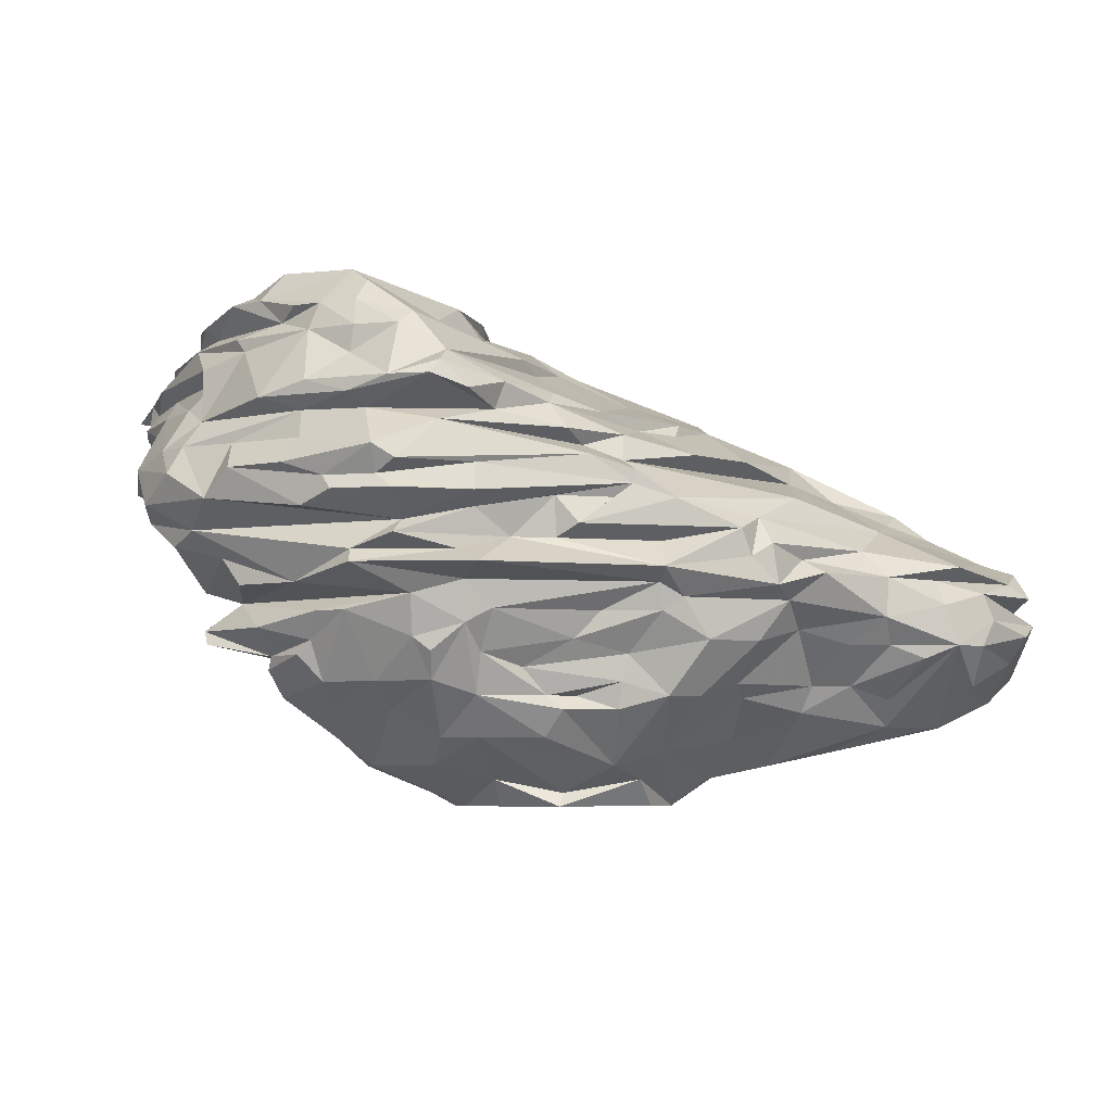
<metadata>
{"format":"obj","ext":"obj","renderer":"f3d","projection":"perspective","resolution":1024,"background":"white","views":[{"elev":-5.4,"azim":-153.6,"up":"+Z"}]}
</metadata>
<code>
v 59.24 185.8 28.2
v 59.24 184.4 32.7
v 59.77 181 29.7
v 60.88 187.4 34.2
v 60.94 193.4 29.7
v 61.46 182.8 35.7
v 61.6 195.5 26.7
v 61.72 176.6 28.2
v 61.87 194.2 32.7
v 61.89 182 31.2
v 61.89 183.8 25.2
v 63.41 199 26.7
v 63.77 192.6 22.2
v 63.93 176.2 23.7
v 64.03 196.2 35.7
v 64.61 199.9 31.2
v 64.91 174.9 26.7
v 65.12 181.9 20.7
v 65.35 175.5 23.7
v 65.93 180.7 37.2
v 66.61 197.3 34.2
v 66.87 200.4 25.2
v 68.44 190.8 17.7
v 68.75 177.3 20.7
v 69.34 175.1 23.7
v 69.86 204 34.2
v 69.89 204.8 29.7
v 70.32 202.2 26.7
v 70.76 184 17.7
v 70.81 178.7 31.2
v 71.51 176.4 28.2
v 71.91 182.3 40.2
v 72.25 197.6 20.7
v 72.94 176.4 32.7
v 72.98 204.1 37.2
v 73.37 195.1 17.7
v 73.69 195.7 40.2
v 74.08 179.8 20.7
v 74.19 212.5 34.2
v 74.3 205.2 26.7
v 74.6 180.1 35.7
v 75.22 188.4 41.7
v 75.54 201 22.2
v 75.69 184.2 43.2
v 76.09 179 37.2
v 76.65 177.7 26.7
v 76.83 182.5 19.2
v 76.98 212.4 35.7
v 77.82 217.3 32.7
v 77.87 214 31.2
v 78.38 217.6 37.2
v 78.47 209.8 28.2
v 79.24 203.6 22.2
v 79.41 176.9 31.2
v 79.45 207.7 43.2
v 80.07 219.5 35.7
v 80.29 181.2 43.2
v 80.54 216.2 40.2
v 80.76 220.6 38.7
v 80.77 215.8 26.7
v 80.85 202.8 19.2
v 81.21 194.2 14.7
v 81.63 189.1 44.7
v 82.31 190.8 16.2
v 83.36 177.8 26.7
v 83.38 181.2 43.2
v 83.81 182.1 46.2
v 84.1 213.9 22.2
v 84.23 221.4 26.7
v 84.24 197.1 46.2
v 84.58 177.3 34.2
v 84.94 210.4 20.7
v 85.66 206.9 47.7
v 86.11 224.1 31.2
v 86.17 225.6 41.7
v 86.56 228.1 34.2
v 86.77 198.8 13.2
v 86.8 218.1 20.7
v 86.91 189.2 49.2
v 87.32 174.4 32.7
v 87.57 186.9 19.2
v 88.01 226.2 32.7
v 88.03 225.3 29.7
v 88.04 181.5 23.7
v 88.2 225 37.2
v 88.22 205.4 16.2
v 88.39 215.2 47.7
v 88.45 176.9 38.7
v 88.46 209.3 46.2
v 88.98 221.6 20.7
v 89.41 183.3 47.7
v 89.86 228.2 44.7
v 90.11 228.3 43.2
v 90.73 176.1 34.2
v 91 228.2 41.7
v 91.71 178.9 46.2
v 91.86 175.7 37.2
v 91.99 197.8 13.2
v 92.02 184.1 22.2
v 92.34 178.8 26.7
v 92.38 224.7 25.2
v 92.71 178.2 43.2
v 92.86 201.2 52.2
v 92.88 225 46.2
v 92.89 210.5 50.7
v 92.99 214.5 14.7
v 93.08 224.9 22.2
v 93.26 208.7 52.2
v 93.29 201.7 11.7
v 93.37 223.6 49.2
v 93.65 224.5 19.2
v 93.7 231.3 46.2
v 93.92 228.2 29.7
v 94.03 185.2 50.7
v 94.36 232.8 38.7
v 94.97 176.8 31.2
v 95 215.8 50.7
v 96.21 228.1 47.7
v 96.42 219.7 13.2
v 96.43 212.8 11.7
v 96.45 231.2 49.2
v 96.49 203.9 8.7
v 96.54 177.8 46.2
v 96.72 229.3 26.7
v 96.77 233.6 41.7
v 96.8 222.1 52.2
v 96.86 184.5 22.2
v 96.87 208.9 8.7
v 96.94 233.1 37.2
v 97.14 178.9 49.2
v 97.2 201.7 10.2
v 97.28 181.6 25.2
v 97.55 181.5 52.2
v 98.03 225.8 20.7
v 98.57 228 19.2
v 99.05 230.4 52.2
v 99.31 179.9 26.7
v 99.53 188.2 55.2
v 99.66 175 32.7
v 99.77 174.6 37.2
v 99.89 227.8 53.7
v 100.2 228.8 20.7
v 100.4 191.6 16.2
v 100.6 177.9 52.2
v 100.8 178.2 47.7
v 100.8 236 37.2
v 100.9 205.7 55.2
v 101.1 227.4 16.2
v 101.1 242.5 34.2
v 101.2 236.8 53.7
v 101.6 204.5 8.7
v 101.7 179.2 55.2
v 102 237.5 50.7
v 102 231 23.7
v 102 243.3 52.2
v 102.1 241.8 41.7
v 102.5 240.9 44.7
v 102.5 220.9 8.7
v 102.6 220 10.2
v 102.7 236.5 29.7
v 103 185.9 20.7
v 103.1 174 41.7
v 103.2 239.7 40.2
v 103.8 178.9 50.7
v 104.5 241 35.7
v 104.7 244.6 55.2
v 104.7 222.3 56.7
v 104.8 238.9 32.7
v 104.9 235.1 25.2
v 104.9 224.9 58.2
v 105.1 238.1 28.2
v 105.3 245.6 53.7
v 105.4 241.9 56.7
v 105.6 243.1 49.2
v 105.9 172.8 38.7
v 106.1 233.8 20.7
v 106.3 213.1 58.2
v 106.8 175.2 32.7
v 106.8 173.7 43.2
v 106.9 231.4 16.2
v 107.2 176.7 52.2
v 107.2 174.5 46.2
v 107.7 200.9 11.7
v 108.1 182.3 23.7
v 108.1 247.9 44.7
v 108.5 248 41.7
v 108.6 239.3 25.2
v 109 177.1 53.7
v 109.1 246.5 37.2
v 109.2 225.7 59.7
v 109.3 223.6 11.7
v 109.4 244.2 38.7
v 109.5 237.6 22.2
v 109.6 241.6 61.2
v 109.7 246.7 53.7
v 109.7 221.3 8.7
v 109.8 235.8 61.2
v 109.8 241.6 31.2
v 110.1 243.9 59.7
v 110.2 249.2 46.2
v 110.3 240.2 26.7
v 110.5 247.7 43.2
v 110.6 212.3 61.2
v 110.8 172.8 34.2
v 110.9 182.9 56.7
v 111.1 171.3 44.7
v 111.3 232.2 16.2
v 111.4 181.9 25.2
v 112.2 227 64.2
v 112.9 203.2 61.2
v 113.3 202.8 8.7
v 113.7 244.6 50.7
v 113.7 176.2 31.2
v 113.7 247.7 34.2
v 113.9 175.2 49.2
v 114.2 217.5 64.2
v 114.2 191.5 59.7
v 114.2 181.1 58.2
v 114.2 190.4 17.7
v 114.2 228.9 13.2
v 114.5 247.1 52.2
v 114.6 246 35.7
v 114.6 216.2 62.7
v 114.6 170.8 44.7
v 115 219.9 8.7
v 115 244.8 59.7
v 115.1 249.2 41.7
v 115.5 244.8 56.7
v 115.7 243.3 62.7
v 115.9 186.8 19.2
v 116 238.2 22.2
v 116.1 240.3 65.4
v 116.3 248.8 43.2
v 116.3 234.6 19.2
v 116.5 201 11.7
v 116.9 209.6 62.7
v 117.7 242 29.7
v 117.7 203.1 8.7
v 117.8 190.9 16.2
v 118 216.7 8.7
v 118.3 179.4 26.7
v 118.6 202.1 10.2
v 118.9 209.9 11.7
v 119.1 238.6 67.2
v 119.2 248.5 40.2
v 119.3 196.9 13.2
v 119.3 220.8 67.2
v 119.5 247.4 53.7
v 119.5 181.8 56.7
v 120.1 243.5 62.7
v 120.4 246.7 47.7
v 120.5 171.4 47.7
v 120.5 185.3 59.7
v 120.6 178.3 55.2
v 120.7 217.5 10.2
v 120.7 249.9 44.7
v 120.7 169.4 40.2
v 120.7 246.1 50.7
v 120.8 191.2 17.7
v 120.9 171.8 52.2
v 120.9 244.4 59.7
v 121 168.6 43.2
v 121.1 205.7 13.2
v 121.3 207.5 14.7
v 121.9 186.2 22.2
v 121.9 241.2 29.7
v 122.3 167.5 38.7
v 122.5 189.8 22.2
v 122.5 238.3 22.2
v 122.7 176.2 31.2
v 122.7 197.6 20.7
v 122.8 227 13.2
v 122.8 193 61.2
v 123 179.3 29.7
v 123.1 243.4 32.7
v 123.1 197 19.2
v 123.1 214.4 13.2
v 123.1 165.1 41.7
v 123.2 209 64.2
v 123.3 239.7 26.7
v 123.3 202.9 16.2
v 123.5 243.4 62.7
v 123.7 174.6 50.7
v 124.2 234.4 19.2
v 124.4 168.1 35.7
v 124.6 196.7 61.2
v 124.7 172.4 32.7
v 124.8 177.9 32.7
v 125 224.5 13.2
v 125.1 239.6 25.2
v 125.2 247.4 52.2
v 125.6 207.3 20.7
v 125.9 241.9 61.2
v 126 186 28.2
v 126.1 213.3 17.7
v 126.3 180.8 31.2
v 126.6 211.7 19.2
v 126.6 228.3 16.2
v 127.1 239.6 67.2
v 127.2 217.8 16.2
v 127.3 216.7 19.2
v 127.4 171 46.2
v 127.5 212.6 64.2
v 127.9 224 17.7
v 128 248.9 44.7
v 128 199.8 25.2
v 128.2 217.5 67.2
v 128.4 202.2 26.7
v 128.6 195.7 29.7
v 129.1 178.4 52.2
v 129.2 213 23.7
v 129.3 203.7 61.2
v 129.4 246.1 47.7
v 129.5 216.7 64.2
v 129.5 240.9 64.2
v 129.7 169.2 35.7
v 129.8 240.3 28.2
v 130 230 19.2
v 130.1 192.2 58.2
v 130.1 178.1 49.2
v 130.1 242.8 58.2
v 130.3 236.7 25.2
v 130.3 234.1 20.7
v 130.3 167.9 40.2
v 130.5 219.6 20.7
v 130.7 242.5 32.7
v 130.8 204.3 31.2
v 130.8 219.6 23.7
v 130.8 200.3 28.2
v 130.9 236.3 23.7
v 131 193.7 32.7
v 131.3 168 41.7
v 131.4 242.5 59.7
v 131.5 227.4 22.2
v 131.8 247.8 41.7
v 131.8 207.8 29.7
v 131.9 172.7 35.7
v 132.5 233.2 25.2
v 132.5 230.2 67.2
v 132.7 186.3 34.2
v 132.8 237.2 65.4
v 132.8 214.4 31.2
v 132.9 185.5 37.2
v 133.2 191.2 35.7
v 133.2 242.1 35.7
v 133.6 170.7 40.2
v 133.9 242.7 55.2
v 133.9 186.5 55.2
v 134 239.6 64.2
v 134.4 173.8 38.7
v 134.6 236 31.2
v 134.6 178.7 47.7
v 134.9 218.8 28.2
v 135.1 243.7 50.7
v 135.3 204.1 59.7
v 135.5 244.5 38.7
v 135.7 194.1 58.2
v 135.8 246.2 47.7
v 135.9 226.8 31.2
v 135.9 242.2 56.7
v 136.2 191 38.7
v 136.6 209.6 32.7
v 136.9 247.4 44.7
v 137 180.1 41.7
v 137.1 200.8 34.2
v 137.2 174 43.2
v 137.3 217.6 35.7
v 137.3 220.8 34.2
v 137.3 242.9 52.2
v 137.4 178.6 46.2
v 137.5 228.8 29.7
v 137.9 187.3 43.2
v 137.9 223.5 65.4
v 138 198.9 40.2
v 138.2 236.2 61.2
v 138.5 237.1 26.7
v 138.9 194.9 43.2
v 139.2 242.5 37.2
v 139.3 236.5 28.2
v 139.5 220 32.7
v 139.6 238.2 59.7
v 139.7 205.6 38.7
v 139.7 236.6 62.7
v 139.8 244.3 47.7
v 140.1 187.1 53.7
v 140.3 207.1 41.7
v 140.5 234.6 32.7
v 140.7 193.7 44.7
v 141 182.1 49.2
v 141 234.8 35.7
v 141.3 212.3 61.2
v 141.4 245.1 41.7
v 141.6 215.7 38.7
v 141.7 194.6 47.7
v 141.9 204.8 47.7
v 142.2 223.2 38.7
v 142.2 197.4 44.7
v 142.5 233.6 62.7
v 142.5 212.7 59.7
v 143.3 238.7 52.2
v 143.9 184.8 49.2
v 144 231.4 61.2
v 144 209.7 49.2
v 144.1 218 41.7
v 144.2 240.1 40.2
v 145 194.6 56.7
v 145.2 241.5 46.2
v 145.2 209.7 44.7
v 146 232.9 55.2
v 146.2 190.6 50.7
v 146.2 197 58.2
v 146.3 216.3 49.2
v 146.3 236.3 50.7
v 146.7 237.2 43.2
v 146.8 191.5 53.7
v 147.1 208.4 50.7
v 147.3 203.6 53.7
v 147.6 220.1 46.2
v 147.9 207.3 56.7
v 148.7 223.2 47.7
v 148.7 211.5 52.2
v 148.9 232 56.7
v 149.3 229 59.7
v 149.6 218.6 59.7
v 149.6 222.5 44.7
v 149.9 215.1 53.7
v 150 220.5 61.2
v 150.2 216.1 61.2
v 150.3 233.3 47.7
v 150.5 212.9 55.2
v 150.7 232.4 52.2
v 151.9 232.2 44.7
v 152.2 225.2 58.2
v 152.8 220.1 53.7
v 153 225.6 49.2
v 153.5 222.1 59.7
v 154 225.3 55.2
v 154.7 216.9 55.2
v 155.8 225.1 52.2
v 156.2 223.7 56.7
v 158.9 218.4 55.2
v 160 221 55.2
g foo
f 390 387 378
f 390 368 387
f 367 368 390
f 367 362 368
f 367 365 362
f 344 365 367
f 344 340 365
f 343 340 344
f 337 340 343
f 337 270 340
f 316 287 337
f 285 287 316
f 175 178 204
f 140 139 175
f 94 139 140
f 71 94 88
f 41 71 45
f 15 21 4
f 15 26 21
f 48 39 26
f 48 49 39
f 51 56 49
f 76 49 56
f 129 76 85
f 146 76 129
f 146 149 76
f 165 149 146
f 165 214 149
f 222 214 165
f 345 326 275
f 20 41 45
f 20 6 41
f 20 4 6
f 20 15 4
f 37 15 20
f 35 15 37
f 35 26 15
f 48 26 35
f 51 49 48
f 59 76 56
f 85 76 59
f 189 165 146
f 189 222 165
f 356 275 222
f 356 345 275
f 378 345 356
f 405 390 378
f 393 367 390
f 382 367 393
f 344 367 382
f 324 316 337
f 324 285 316
f 97 94 140
f 88 94 97
f 396 390 405
f 396 393 390
f 361 344 382
f 361 343 344
f 350 343 361
f 350 337 343
f 346 337 350
f 346 324 337
f 267 285 324
f 267 204 285
f 175 204 267
f 45 71 88
f 32 20 45
f 37 20 32
f 35 51 48
f 58 56 51
f 59 56 58
f 115 85 59
f 115 129 85
f 125 146 129
f 163 189 146
f 192 222 189
f 192 356 222
f 42 37 32
f 58 35 37
f 58 51 35
f 75 59 58
f 75 115 59
f 93 115 75
f 125 129 115
f 125 163 146
f 192 189 163
f 245 192 186
f 335 192 245
f 335 356 192
f 405 378 356
f 404 393 396
f 374 382 393
f 374 361 382
f 372 350 361
f 346 350 364
f 257 175 267
f 162 175 257
f 162 140 175
f 97 140 162
f 45 88 102
f 32 45 57
f 414 405 392
f 404 405 414
f 404 396 405
f 386 393 404
f 386 374 393
f 377 361 374
f 364 350 372
f 366 346 364
f 332 346 366
f 332 324 346
f 278 324 332
f 278 267 324
f 278 257 267
f 162 257 278
f 102 97 162
f 102 88 97
f 44 32 57
f 42 32 44
f 55 58 37
f 95 115 93
f 125 115 95
f 156 192 163
f 186 192 156
f 227 245 186
f 233 245 227
f 335 245 305
f 392 356 335
f 392 405 356
f 63 37 42
f 55 37 70
f 55 75 58
f 93 125 95
f 93 163 125
f 156 163 93
f 202 156 157
f 202 186 156
f 202 227 186
f 233 227 202
f 305 245 233
f 363 392 335
f 432 404 414
f 425 404 432
f 408 404 425
f 377 374 386
f 372 361 377
f 366 364 372
f 262 278 332
f 224 278 262
f 224 162 278
f 179 162 224
f 102 162 123
f 66 45 102
f 57 45 66
f 407 414 392
f 408 386 404
f 397 386 408
f 397 377 386
f 388 377 397
f 370 366 372
f 302 366 352
f 302 332 366
f 262 332 302
f 206 179 224
f 182 162 179
f 123 162 182
f 66 102 96
f 67 57 66
f 63 42 44
f 70 37 63
f 104 75 55
f 92 75 104
f 92 93 75
f 112 93 92
f 157 93 112
f 157 156 93
f 185 202 157
f 200 233 202
f 256 305 233
f 313 335 305
f 407 392 363
f 67 66 96
f 67 44 57
f 79 44 67
f 79 63 44
f 89 55 70
f 89 104 55
f 118 92 104
f 185 157 112
f 200 202 185
f 200 256 233
f 313 256 251
f 313 305 256
f 358 335 313
f 358 363 335
f 384 363 358
f 384 407 363
f 432 414 407
f 418 425 432
f 418 408 425
f 395 408 418
f 395 397 408
f 388 372 377
f 394 372 388
f 352 366 370
f 252 262 302
f 252 224 262
f 182 179 206
f 96 102 123
f 378 387 345
f 368 380 387
f 368 362 380
f 340 331 365
f 340 288 331
f 340 270 288
f 287 270 337
f 285 213 287
f 204 213 285
f 204 178 213
f 139 178 175
f 94 80 139
f 71 80 94
f 71 34 80
f 41 34 71
f 6 34 41
f 6 10 34
f 6 2 10
f 4 2 6
f 4 9 2
f 21 9 4
f 21 16 9
f 26 16 21
f 26 39 27
f 76 74 49
f 76 82 74
f 149 82 76
f 149 168 82
f 214 168 149
f 222 275 214
f 345 387 326
f 387 359 351
f 380 359 387
f 380 342 359
f 362 342 380
f 362 327 342
f 365 327 362
f 331 327 365
f 331 309 327
f 331 296 309
f 288 296 331
f 288 270 296
f 213 270 287
f 139 137 178
f 80 116 139
f 80 54 116
f 34 54 80
f 34 30 54
f 10 30 34
f 2 9 10
f 27 16 26
f 49 50 39
f 49 74 50
f 82 83 74
f 168 160 82
f 214 198 168
f 275 198 214
f 275 351 198
f 326 351 275
f 387 351 326
f 351 379 317
f 351 371 379
f 359 371 351
f 359 353 371
f 342 353 359
f 342 336 353
f 327 336 342
f 296 294 309
f 296 274 294
f 270 274 296
f 116 137 139
f 54 65 116
f 30 31 54
f 30 8 17
f 10 8 30
f 10 3 8
f 9 3 10
f 9 5 3
f 16 5 9
f 39 50 27
f 82 113 83
f 160 113 82
f 168 171 160
f 198 171 168
f 198 266 237
f 351 266 198
f 351 317 266
f 309 336 327
f 309 329 336
f 309 294 329
f 178 208 213
f 178 137 208
f 116 100 137
f 65 100 116
f 54 46 65
f 31 46 54
f 30 17 31
f 5 1 3
f 16 12 5
f 27 12 16
f 27 52 40
f 50 52 27
f 50 60 52
f 50 69 60
f 74 69 50
f 74 83 69
f 160 124 113
f 198 237 201
f 266 317 280
f 371 376 379
f 353 334 371
f 336 311 353
f 336 308 311
f 329 308 336
f 329 294 308
f 274 265 294
f 213 241 270
f 3 14 8
f 5 7 1
f 12 7 5
f 27 28 12
f 83 101 69
f 113 124 83
f 160 169 124
f 171 169 160
f 171 201 187
f 198 201 171
f 266 280 237
f 317 322 280
f 379 322 317
f 379 376 322
f 3 11 14
f 1 11 3
f 7 11 1
f 28 22 12
f 27 40 28
f 52 53 40
f 52 60 68
f 69 101 90
f 124 101 83
f 124 154 101
f 237 231 201
f 280 322 290
f 376 338 322
f 371 338 376
f 371 334 338
f 353 328 334
f 353 311 328
f 294 306 308
f 294 268 306
f 294 265 268
f 270 230 274
f 137 132 208
f 100 132 137
f 100 84 132
f 65 84 100
f 17 19 31
f 17 14 19
f 8 14 17
f 7 13 11
f 12 13 7
f 28 43 22
f 40 43 28
f 60 78 68
f 69 78 60
f 69 90 78
f 101 107 90
f 154 107 101
f 169 154 124
f 187 193 171
f 201 193 187
f 201 231 193
f 237 269 231
f 280 269 237
f 290 269 280
f 290 330 269
f 322 330 290
f 338 330 322
f 334 330 338
f 311 306 292
f 308 306 311
f 274 230 265
f 270 241 230
f 213 208 230
f 132 184 208
f 132 84 184
f 46 47 65
f 46 25 38
f 31 25 46
f 31 19 25
f 11 18 14
f 11 13 18
f 43 33 22
f 40 53 43
f 68 53 52
f 72 53 68
f 154 142 107
f 169 142 154
f 169 176 142
f 171 193 176
f 330 323 269
f 330 334 323
f 311 325 328
f 268 271 306
f 213 230 241
f 208 184 230
f 184 127 161
f 84 127 184
f 84 99 127
f 84 81 99
f 65 81 84
f 328 325 334
f 311 301 325
f 311 297 301
f 292 297 311
f 306 271 292
f 265 230 259
f 184 219 230
f 184 143 219
f 65 47 81
f 46 38 47
f 24 38 25
f 19 24 25
f 14 24 19
f 14 18 24
f 12 23 13
f 22 33 12
f 53 61 43
f 72 61 53
f 142 134 107
f 171 176 169
f 269 284 231
f 334 318 323
f 13 23 18
f 12 36 23
f 33 36 12
f 68 78 72
f 107 111 90
f 134 111 107
f 134 135 111
f 142 135 134
f 142 176 135
f 193 207 176
f 193 234 207
f 231 234 193
f 284 234 231
f 269 298 284
f 323 298 269
f 325 318 334
f 325 301 318
f 297 295 301
f 271 297 292
f 271 276 297
f 268 276 271
f 268 259 276
f 265 259 268
f 161 143 184
f 127 99 161
f 38 29 47
f 24 29 38
f 18 29 24
f 23 29 18
f 43 36 33
f 43 61 36
f 72 86 61
f 78 106 72
f 111 135 119
f 176 148 135
f 176 207 148
f 318 298 323
f 318 304 298
f 301 304 318
f 295 300 301
f 297 281 295
f 276 281 297
f 230 239 259
f 230 219 239
f 99 143 161
f 81 47 64
f 29 62 47
f 23 62 29
f 36 62 23
f 61 77 36
f 72 106 86
f 90 106 78
f 90 119 106
f 111 119 90
f 207 180 148
f 298 272 284
f 301 300 304
f 276 259 281
f 99 81 143
f 36 77 62
f 86 77 61
f 148 119 135
f 207 220 180
f 234 220 207
f 234 272 220
f 284 272 234
f 298 289 272
f 304 300 289
f 295 277 300
f 295 264 277
f 281 264 295
f 259 264 281
f 259 246 264
f 259 239 246
f 219 235 239
f 143 183 219
f 81 98 143
f 81 64 98
f 47 62 64
f 86 109 77
f 86 106 109
f 148 180 119
f 304 289 298
f 300 277 289
f 264 263 277
f 264 246 263
f 239 235 246
f 219 183 235
f 143 98 183
f 64 62 98
f 289 225 272
f 289 255 225
f 277 255 289
f 277 243 255
f 263 243 277
f 263 235 243
f 246 235 263
f 98 131 183
f 62 109 98
f 77 109 62
f 106 122 109
f 106 120 122
f 119 120 106
f 119 159 120
f 180 159 119
f 180 191 159
f 220 191 180
f 220 225 191
f 272 225 220
f 120 128 122
f 159 158 120
f 191 225 196
f 243 242 255
f 235 242 243
f 235 183 211
f 183 131 151
f 98 122 131
f 109 122 98
f 255 240 225
f 255 238 240
f 242 238 255
f 235 238 242
f 235 211 238
f 151 211 183
f 131 122 151
f 158 128 120
f 191 158 159
f 191 196 158
f 91 67 96
f 91 79 67
f 79 70 63
f 73 89 70
f 87 89 73
f 87 104 89
f 118 112 92
f 174 112 118
f 174 185 112
f 200 185 174
f 251 200 212
f 251 256 200
f 429 432 407
f 420 432 429
f 420 418 432
f 412 418 420
f 412 395 418
f 394 397 395
f 394 388 397
f 401 372 394
f 389 372 401
f 389 370 372
f 320 302 352
f 215 224 252
f 215 206 224
f 215 182 206
f 145 123 182
f 91 123 145
f 91 96 123
f 130 91 145
f 73 70 79
f 110 104 87
f 110 118 104
f 121 118 110
f 174 118 121
f 174 212 200
f 258 313 251
f 358 313 258
f 400 407 384
f 413 429 407
f 435 420 429
f 403 395 412
f 403 394 395
f 401 394 410
f 352 370 389
f 283 302 320
f 283 252 302
f 215 252 283
f 145 182 215
f 413 435 429
f 412 420 435
f 416 403 412
f 410 403 416
f 410 394 403
f 385 352 389
f 320 352 385
f 260 215 283
f 164 215 181
f 164 145 215
f 164 130 145
f 114 130 164
f 114 91 130
f 114 79 91
f 103 79 114
f 103 73 79
f 105 73 103
f 105 87 73
f 117 87 105
f 117 110 87
f 136 110 117
f 136 121 110
f 153 121 136
f 153 174 121
f 212 174 153
f 258 251 212
f 354 358 258
f 354 384 358
f 369 384 354
f 413 407 400
f 431 413 400
f 431 435 413
f 439 435 431
f 434 412 435
f 426 412 434
f 426 416 412
f 421 416 426
f 417 410 416
f 415 410 417
f 415 401 410
f 385 389 401
f 310 320 385
f 310 283 320
f 260 283 310
f 181 215 260
f 144 164 181
f 144 114 164
f 133 114 144
f 108 105 103
f 108 117 105
f 126 117 108
f 136 117 126
f 150 153 136
f 155 153 150
f 172 153 155
f 172 212 153
f 221 212 172
f 221 258 212
f 291 258 221
f 291 354 258
f 369 400 384
f 138 103 114
f 141 136 126
f 195 221 172
f 248 221 195
f 248 291 221
f 347 369 354
f 409 400 369
f 409 431 400
f 437 439 431
f 434 439 440
f 434 435 439
f 419 416 421
f 417 416 419
f 385 401 415
f 348 310 385
f 254 310 348
f 260 310 254
f 188 181 260
f 144 181 188
f 138 114 133
f 437 431 409
f 437 440 439
f 442 434 440
f 441 434 442
f 438 434 441
f 430 434 438
f 430 426 434
f 430 421 426
f 406 415 417
f 406 385 415
f 249 260 254
f 249 188 260
f 205 188 249
f 152 144 188
f 152 133 144
f 138 133 152
f 147 108 103
f 126 108 147
f 167 141 126
f 141 150 136
f 166 155 150
f 166 172 155
f 195 172 166
f 354 291 321
f 347 409 369
f 147 103 138
f 177 126 147
f 167 126 177
f 173 141 167
f 173 150 141
f 173 166 150
f 173 195 166
f 199 195 173
f 199 228 195
f 228 248 195
f 261 248 228
f 261 291 248
f 321 291 261
f 360 354 321
f 360 347 354
f 360 409 347
f 422 409 360
f 422 437 409
f 440 437 422
f 419 421 430
f 419 406 417
f 406 357 385
f 319 385 357
f 319 348 385
f 319 254 348
f 249 254 319
f 205 152 188
f 217 138 152
f 210 138 217
f 210 147 138
f 203 177 147
f 170 167 177
f 170 173 167
f 226 261 228
f 381 360 321
f 381 422 360
f 433 422 381
f 433 440 422
f 436 440 433
f 436 442 440
f 436 441 442
f 427 441 436
f 427 438 441
f 424 438 427
f 424 430 438
f 399 430 424
f 399 419 430
f 411 406 419
f 411 357 406
f 253 319 273
f 253 249 319
f 218 205 249
f 152 205 218
f 423 433 381
f 436 433 423
f 355 419 399
f 355 411 419
f 355 357 411
f 355 319 357
f 286 319 355
f 273 319 286
f 253 218 249
f 217 152 218
f 203 147 210
f 203 170 177
f 190 170 203
f 194 170 190
f 194 173 170
f 199 173 194
f 226 228 199
f 333 321 261
f 381 321 333
f 197 194 190
f 229 226 199
f 250 261 226
f 293 261 250
f 293 333 261
f 293 381 333
f 375 381 293
f 402 381 375
f 402 423 381
f 427 423 402
f 427 436 423
f 428 424 427
f 428 399 424
f 391 399 428
f 391 355 399
f 312 286 355
f 273 218 253
f 273 217 218
f 349 375 293
f 383 375 349
f 383 402 375
f 398 402 383
f 427 402 398
f 303 355 391
f 273 210 217
f 236 210 279
f 236 203 210
f 223 203 236
f 223 190 203
f 209 190 223
f 197 190 209
f 229 199 194
f 250 226 229
f 282 293 250
f 216 223 236
f 216 209 223
f 232 194 197
f 229 194 232
f 244 250 229
f 315 293 282
f 349 293 315
f 398 383 349
f 373 427 398
f 373 428 427
f 373 391 428
f 314 391 373
f 314 303 391
f 303 312 355
f 279 286 312
f 279 273 286
f 279 210 273
f 341 349 315
f 341 398 349
f 339 398 341
f 247 216 236
f 232 244 229
f 315 250 244
f 315 282 250
f 247 209 216
f 244 209 247
f 244 197 209
f 244 232 197
f 299 315 244
f 299 341 315
f 339 373 398
f 339 314 373
f 307 314 339
f 307 303 314
f 307 312 303
f 307 279 312
f 307 236 279
f 247 236 307
f 158 196 240
f 196 225 240
f 238 211 240
f 211 151 240
f 151 122 240
f 122 128 240
f 128 158 240
f 339 299 244
f 339 341 299
f 339 247 307
f 339 244 247
g

</code>
